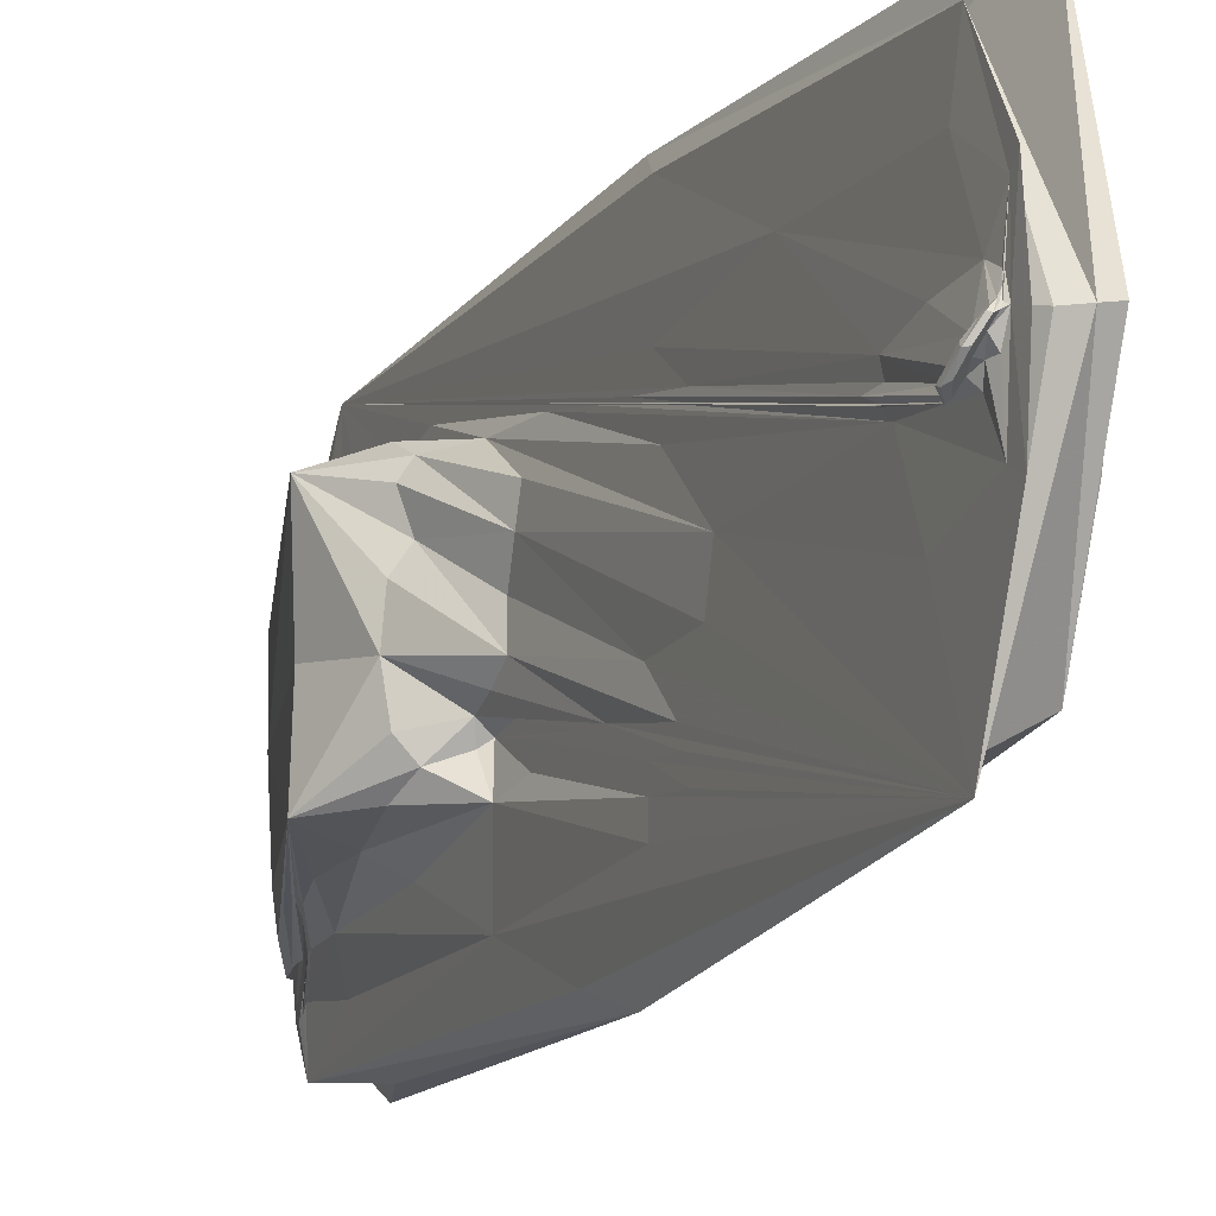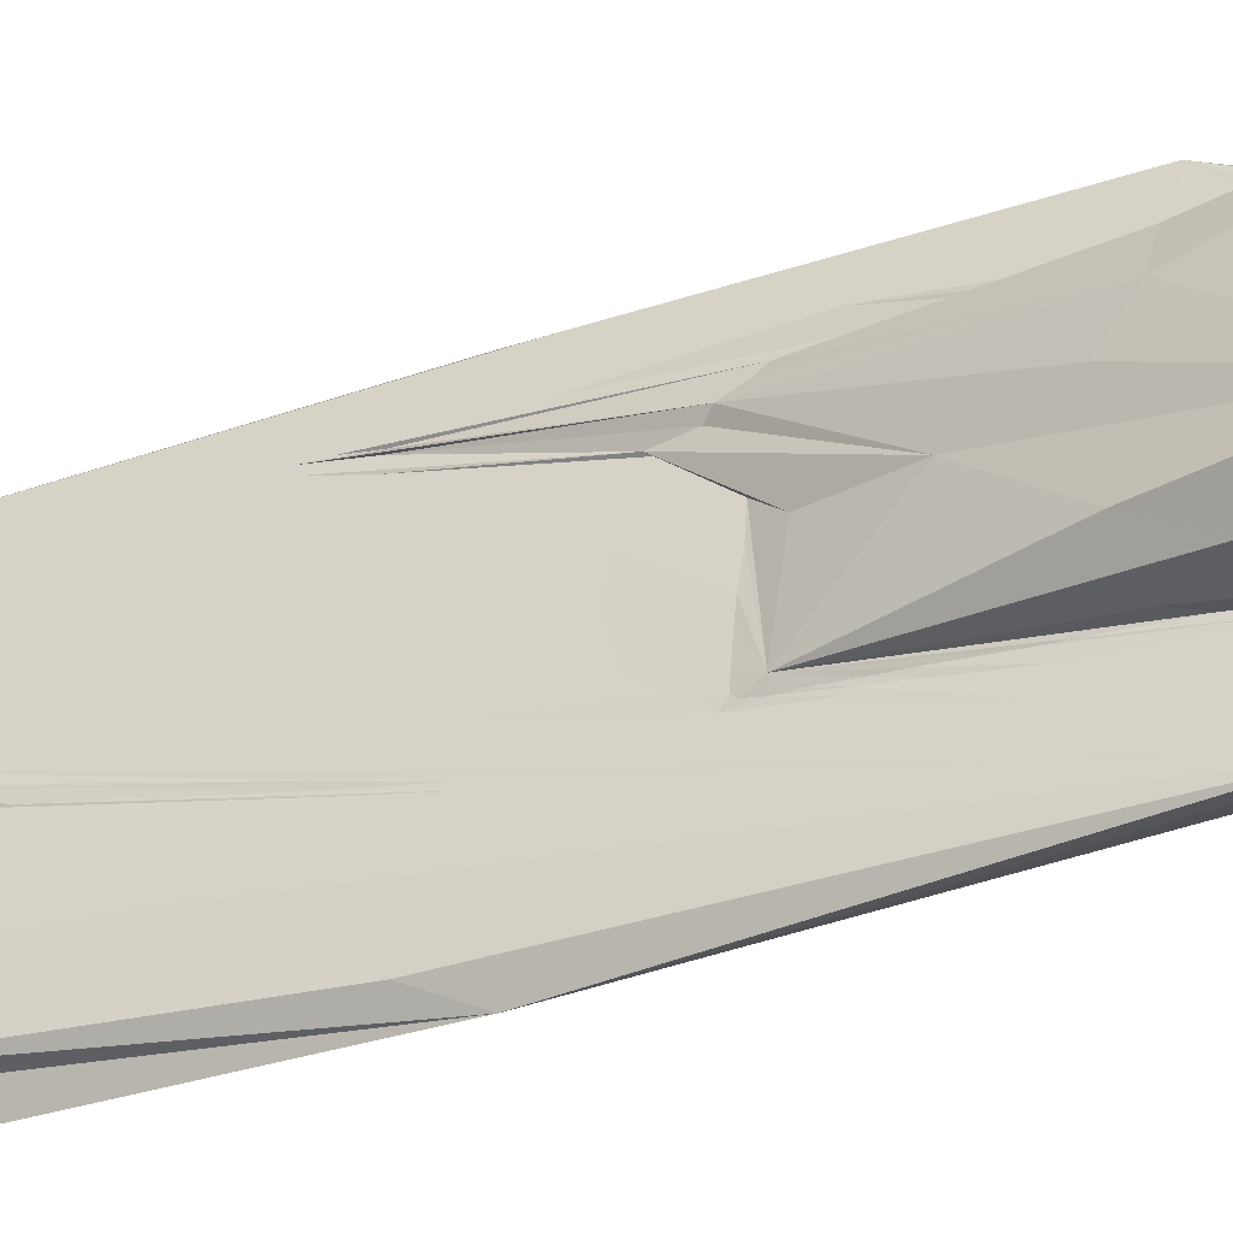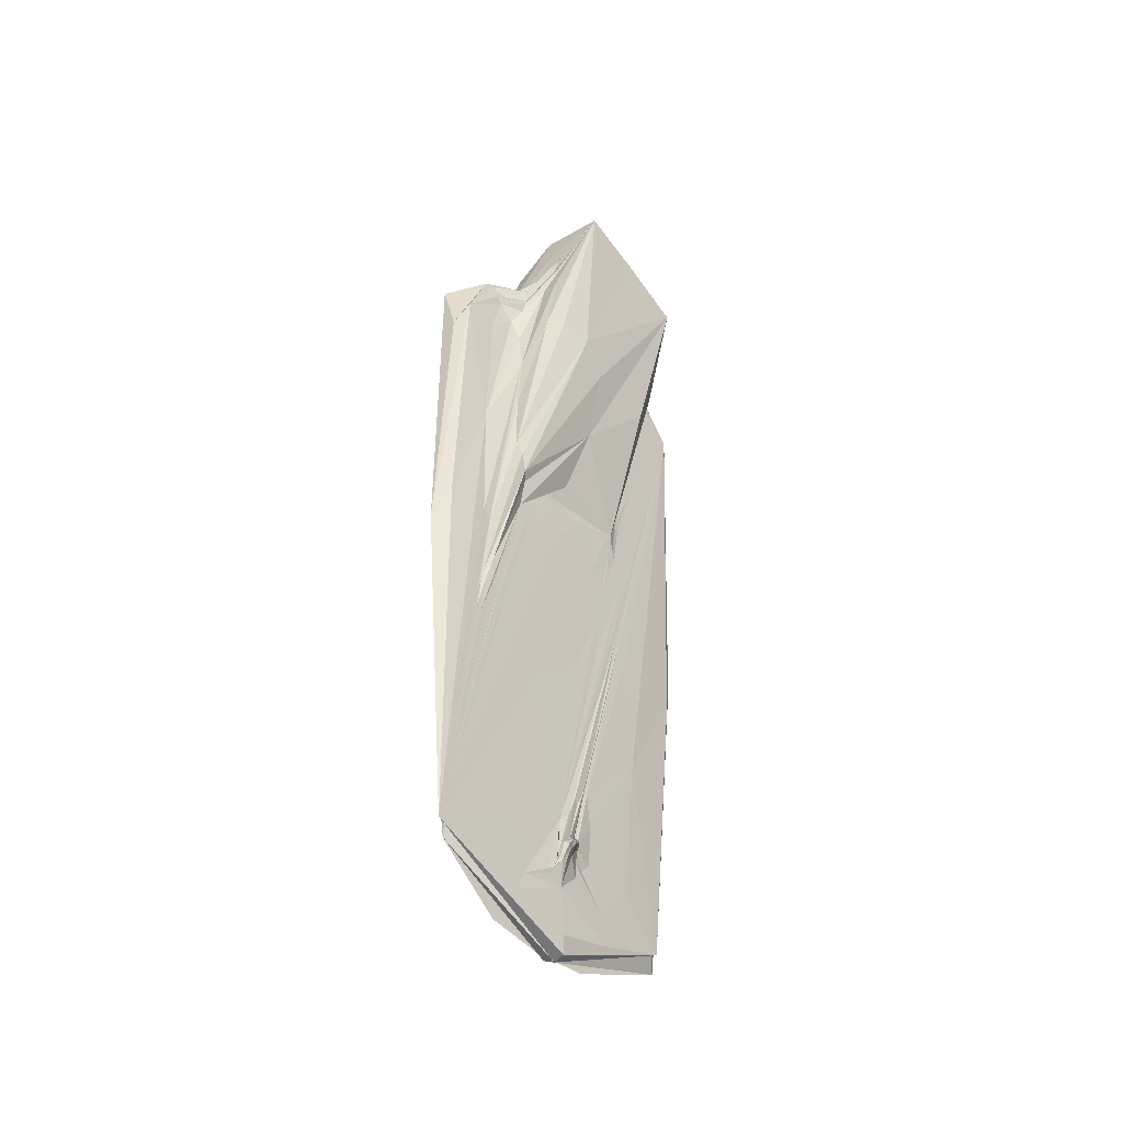
<metadata>
{"format":"obj","ext":"obj","renderer":"f3d","projection":"perspective","resolution":1024,"background":"white","views":[{"elev":-13.3,"azim":-21.3,"up":"+Z"},{"elev":-39.3,"azim":113.8,"up":"+Z"},{"elev":-43.2,"azim":41.0,"up":"+Y"}]}
</metadata>
<code>
o 767_Cube.3086
v -0.2547 6.003 -1.857
v -0.2547 5.921 -1.853
v -0.2651 -0.7025 -1.556
v -0.2594 1.985 -1.97
v -0.2671 -0.701 -1.339
v -0.2663 -0.02111 -0.9805
v -0.2648 3.914 1.639
v -0.2637 5.192 1.664
v -0.265 1.031 1.256
v -0.2672 -1.736 -0.1924
v -0.2673 -0.6525 -0.7275
v -0.2527 6.032 -1.87
v -0.2639 5.422 1.631
v -0.2631 5.806 1.571
v -0.2529 6.165 -1.89
v -0.2628 -1.299 0.7002
v -0.2639 -1.328 0.6783
v -0.2603 -2.641 1.351
v -0.264 -5.529 -0.7356
v -0.2635 -1.358 0.7818
v -0.2579 -5.618 0.7606
v -0.2608 -5.842 0.002932
v -0.01128 0.07568 -2.712
v 0.2446 -1.847 0.6304
v 0.2425 0.9988 -1.22
v 0.24 3.5 -1.602
v 0.2435 0.04773 -0.6596
v 0.2403 5.125 -1.876
v 0.2433 -0.7566 1.177
v 0.2424 -0.7152 1.301
v 0.2405 5.825 -1.95
v 0.2397 5.903 -1.933
v 0.2388 5.611 1.574
v 0.2386 6.047 -1.95
v 0.2437 -0.7109 1.43
v 0.2426 -0.7392 1.486
v 0.2387 5.407 1.612
v 0.241 -0.7072 1.815
v 0.2434 -0.7143 1.766
v 0.2429 -0.7445 1.608
v 0.2411 0.3882 1.717
v 0.2416 2.529 1.88
v 0.2412 -0.969 -0.9083
v 0.2427 -1.157 -0.7797
v 0.2419 -2.244 -1.431
v 0.2425 -5.133 -0.6635
v 0.2443 -5.254 0.8615
v 0.243 -0.8226 -0.9979
v 0.2418 -5.798 0.0776
v -0.007689 -0.05492 2.655
v -0.009979 -6.057 -0.01782
v 0.07602 5.854 1.829
v -0.1459 6.018 1.54
v 0.1016 6.202 -2.132
v -0.1192 6.245 -1.805
v 0.3182 -4.379 -0.09242
v 0.2837 -4.354 -0.05423
v -0.448 -5.216 -0.3607
v -0.3953 -5.108 -0.3182
v 0.3893 -4.659 0.09264
v 0.3036 -4.462 -0.1141
v -0.3749 -5.565 -0.06545
v -0.3766 -5.316 -0.2361
v 0.4307 -4.847 0.3188
v 0.3596 -4.833 0.3487
v -0.3326 -5.597 0.1027
v -0.2982 -5.595 0.0871
v 0.3593 -4.761 0.3288
v 0.359 -4.519 0.1424
v -0.4052 -5.44 -0.05091
v -0.396 -5.167 -0.2365
v -0.5192 -5.559 -0.1655
v 0.5053 -4.477 0.1643
v -0.7623 5.313 -0.1936
v 0.256 2.584 -1.159
v 0.256 1.949 -1.106
v 0.2394 5.669 -1.477
v 0.251 4.78 -1.382
v 0.2563 3.606 -1.27
v 0.858 5.071 -1.403
v 0.6495 6.904 -1.602
v -0.7089 4.837 -1.413
v -0.5959 4.958 -1.42
v -0.5813 5.582 -1.472
v -0.02303 6.657 -1.586
v -0.7108 4.593 -1.376
v -0.7122 3.327 -1.23
v 0.705 3.234 -0.004977
v 1.131 4.745 0.5205
v 0.8255 4.955 1.135
v -0.6165 3.771 1.24
v 0.5165 6.395 0.9675
v 0.6168 7.36 0.8671
v -0.607 5.647 1.019
v -0.6151 4.726 1.131
v 0.6786 5.883 1.058
v -0.7344 2.543 1.351
v 0.825 6.307 1.002
v 0.254 1.702 -0.9994
v 0.2415 1.928 0.7083
v 0.2539 1.835 0.1769
v 0.2536 1.845 0.5001
v 0.2581 1.741 -0.4971
v -0.7349 2.211 0.6465
v -0.9554 2.247 -0.138
v -0.2645 1.96 -0.6862
v -0.7158 2.108 -0.8842
v -0.735 2.225 1.224
v 1.073 7.846 -0.4206
v 0.2414 -1.094 1.894
v 0.2404 5.916 -2.059
v -0.2649 0.1843 1.073
v 0.4622 1.978 1.282
v -0.8893 2.19 -0.653
v 0.2459 1.285 -0.9442
v -0.3098 -4.147 -0.0816
v -0.353 3.804 1.337
v -0.416 -5.643 0.01851
v 0.2626 -3.884 -0.4381
v 0.2412 1.266 0.8148
v -0.8513 2.348 1.336
v 0.2434 -1.373 1.536
v -0.2639 5.416 1.775
v 0.23 5.997 1.203
v -0.7888 4.769 1.115
v 0.2592 -4.683 -0.2527
v -0.558 -5.398 -0.3312
v -0.0224 6.222 -2.015
v -0.8276 2.441 -1.085
v -0.2646 3.267 1.745
v -0.2658 1.465 -0.6261
v -0.3274 -5.626 0.03731
v 0.2437 -5.535 0.9506
v 0.9359 5.941 1.053
v -0.2639 1.294 -1.037
v 0.4088 4.415 -1.344
v 0.177 -0.5583 -2.409
v -0.4316 -5.291 -0.186
v 0.04936 6.1 1.113
v 0.3027 -4.357 -0.05956
v 0.2422 0.5357 1.84
v 0.3859 3.126 1.338
v 0.2442 4.467 -1.478
v 0.2408 3.107 -1.699
v 0.2408 -5.582 -0.7517
v -0.2549 6.009 -1.952
v -0.4415 -5.176 -0.3451
v -0.8246 3.996 -1.308
v -0.2637 5.627 1.742
v 0.2426 -1.37 1.909
v 0.2898 -5.047 0.4146
v 0.2386 5.492 1.722
v -0.2629 -0.7823 1.183
v 0.242 5.44 -1.45
v -0.7083 5.336 -1.137
v -0.2536 6.082 -1.949
v 0.4543 -4.481 0.1847
v 0.243 -0.2916 -1.338
v 0.2603 2.868 -1.186
v -0.2685 -5.564 0.2711
v 0.2731 -5.004 0.4482
v -0.2656 -0.9187 0.5379
v 0.7179 6.899 0.9226
v 0.2402 5.682 -1.604
v -0.2635 -5.749 -0.8473
v -0.3717 3.222 -1.431
v 0.5437 -4.657 0.3201
v -0.0135 -4.578 -2.03
v 0.3399 -4.483 -0.04873
v -0.4037 -5.45 -0.1727
v 0.2425 1.27 0.9435
v 0.01947 4.727 -2.576
v -0.264 4.924 1.792
v 0.1803 0.5236 2.453
v 0.2612 1.766 -0.2441
v -0.2964 -4.166 0.05301
v -0.2919 -5.335 -0.3144
v -0.2579 -4.923 1.229
v -0.4684 -5.581 -0.1572
v 0.3119 -4.399 -0.003555
v 0.2401 4.706 1.813
v 0.9503 7.787 0.525
v 0.3581 1.593 1.101
v -0.3692 5.471 -1.548
v -0.2638 -0.7053 -1.837
v -0.8527 2.262 1.034
v -0.3837 1.406 0.124
v -0.2899 -5.539 -0.1662
v 0.244 -1.378 1.611
v -0.2198 6.275 -1.956
v 1.563 6.924 -0.1526
v 0.2538 -3.471 -0.2959
v 0.8951 6.573 0.9744
v -0.8226 2.971 1.309
v -0.1984 -5.957 -0.0273
v -0.1817 6.644 -1.577
v -0.3507 5.472 1.184
v -0.3404 5.645 -1.563
v -0.006217 -4.503 1.989
v 0.2438 3.039 -1.298
v 0.2432 -0.5493 -0.6697
v 0.4056 -4.811 0.3497
v 0.2391 5.99 -2.048
v -0.2667 -4.58 -1.002
v 0.2708 -3.659 -0.1571
v -0.7918 4.012 1.215
v 0.2413 -0.1663 -1.085
v 0.2442 -1.384 1.817
v -0.2682 -1.591 -0.6944
v 0.2447 1.216 1.07
v -0.2675 -1.205 -1.373
v -0.7323 5.441 0.7333
v -0.06156 5.947 1.761
v 0.2046 6.154 -2.122
v 0.2437 2.403 -1.245
v 0.2402 4.616 -1.903
v -0.5054 -5.509 -0.1201
v 0.2429 -1.387 1.405
v -0.9065 2.26 0.3866
v -0.1368 6.361 -1.622
v 0.1386 7.359 -0.3966
v 0.3729 2.17 0.1725
v 0.4277 -4.832 0.2389
v 0.2418 0.02008 -1.21
v 1.031 4.329 0.07521
v 0.4015 -4.365 -0.01712
v -0.1965 -0.6339 2.338
v 0.2597 1.756 -1.066
v 0.2432 0.2869 -1.137
v -1.253 3.133 -0.03344
v 0.2413 -4.564 -1.223
v -0.3766 1.996 -0.7646
v 0.01119 4.37 2.446
v 0.3481 5.474 1.221
v 0.2393 5.76 -1.587
v 0.2599 1.824 0.1268
v 0.9753 7.548 -1.34
v 0.2348 6.912 -1.608
v 0.2723 -3.908 0.01806
v -0.2553 4.988 -1.97
v 0.2452 1.201 0.5579
v -0.3384 5.674 -1.576
v 1.048 4.835 0.9881
v -0.2667 -1.17 -1.198
v -0.0348 6.846 0.8949
v 0.2606 1.715 -0.8441
v -0.3583 -5.56 0.07614
v 0.3498 4.727 1.296
v -0.258 -5.741 0.883
v -0.2665 -1.358 -1.625
v 0.2404 5.682 -2.046
v 0.247 0.859 -0.07827
v 0.389 -4.775 0.3638
v -0.4234 -5.254 -0.3345
v -0.2337 6.006 1.685
v -0.3165 -5.594 0.08701
v 0.2444 1.221 0.9481
v 0.2425 -1.409 1.67
v 0.2412 5.682 -1.581
v 0.2925 6.321 -1.702
v -0.263 -0.3949 0.933
v -0.7914 4.781 -1.396
v 0.9748 4.347 -1.018
v 0.26 2.172 -1.117
v 0.3214 -4.415 -0.1212
v 0.2445 -1.698 1.212
v -0.7963 4.419 -1.366
v 0.2446 1.904 0.5623
v -0.02795 6.298 -1.62
v 0.1988 5.742 1.761
v -0.3668 5.776 -1.595
v -0.3826 2.88 1.42
v 0.259 3.902 -1.298
v 0.3873 -4.658 0.2857
v 0.2802 -4.862 -0.1063
v -0.2659 1.295 -0.8205
v -0.4291 -5.146 -0.2961
v -0.7943 4.502 -1.385
v -0.2972 -4.701 0.3401
v -0.3838 1.149 0.8351
v 0.9482 6.376 -1.542
v -0.3515 5.088 1.244
v 0.9347 6.306 1.012
v 0.3848 5.784 1.169
v -0.2772 -5.547 0.2844
v -0.2525 6.099 -1.975
v -0.1983 0.6071 -2.509
v 0.2455 -4.508 1.115
v -0.2634 -0.3846 0.9769
v 0.1787 -6.039 0.0207
v -0.2955 -4.092 -0.04907
v 0.2462 1.296 -0.8746
v -0.4376 1.56 -0.4671
v 0.4907 -4.529 0.1205
v 0.2441 -1.249 -0.1374
v -0.3518 4.619 1.304
v -0.2918 5.845 -1.689
v -0.2277 5.954 -2.427
v -0.391 5.473 -1.576
v -0.3877 5.589 -1.606
v -0.3976 4.843 -1.528
v -0.3057 6.113 -1.59
v -0.3524 1.741 -1.157
v -0.258 -5.077 -2.355
v -0.2654 0.4852 -1.15
v -0.05383 6.312 -1.613
v 0.1983 -5.167 -1.885
v -0.2666 0.5535 -0.9191
v 0.3463 5.923 -1.605
v 0.2346 5.468 -2.612
v 0.1265 6.325 -1.673
v -0.2162 -5.034 1.902
v -0.4256 1.282 -0.2949
v -0.4209 1.909 -0.5659
v 0.2392 5.761 -1.606
v 0.2591 -3.348 -0.387
v 0.263 -4.516 -0.4073
v 0.2405 -5.228 2.428
v -0.2708 -5.629 0.06772
v -0.4141 1.191 0.4907
v 0.24 5.782 -1.738
v 0.2869 -4.651 -0.1051
v 0.2597 -3.303 -0.3208
v 0.3666 -4.381 0.0083
v 0.3986 -4.387 -0.04705
v 0.2039 4.806 2.298
v 0.2722 -5.147 0.1758
v -0.2833 -4.24 -0.1843
v -0.3252 -5.432 -0.1752
v -0.2845 -5.557 0.18
v -0.3586 1.901 1.292
v -0.2533 5.295 2.429
v -0.513 3.155 1.337
v 0.243 5.243 -1.54
v 0.2779 -3.579 -0.1065
v 0.5044 -4.632 0.3738
v 0.2882 5.09 1.419
v 0.4142 4.028 1.297
v 0.4413 2.11 1.398
v 0.243 0.4168 1.239
v 0.2757 1.152 1.108
v 0.4383 1.707 1.187
v 0.2574 -4.085 0.1899
v 0.3155 -4.946 0.369
v -0.5066 -5.431 -0.3028
v -0.3809 -5.652 0.005091
v -0.2842 -5.359 0.3824
v -0.307 -3.897 -0.01065
v -0.3957 4.836 1.312
v -0.3033 4.501 1.465
v 0.2451 3.721 -1.415
v 0.2487 2.491 -1.197
v 0.5025 -4.676 0.238
v -0.305 -4.121 0.2122
v 0.04719 5.99 1.33
v -0.188 6.08 1.045
v 0.4117 5.646 1.223
v 0.2456 1.382 0.8486
v 0.2473 0.9865 -0.597
v 0.2448 1.294 -0.9019
v 0.2439 1.628 -1.122
v -0.5568 -5.329 -0.3098
v -0.4291 -5.583 0.001314
v -0.3045 -3.875 0.04992
v -0.3024 5.421 1.372
v 0.3836 5.985 1.196
v 0.2423 0.4611 1.082
v 0.248 0.9226 0.3662
v 0.2421 1.083 0.747
v -1.354 2.915 -1.124
v -1.392 2.855 1.197
v 0.08849 7.282 0.5461
v 0.1118 7.332 -1.446
v 1.602 7.209 0.8485
v 1.521 6.572 -1.167
v 0.3092 1.971 -0.9727
f 1 198 297 156
f 1 156 298 146
f 1 146 299 198
f 2 184 299 146
f 2 146 298 240
f 2 240 301 184
f 3 185 304 250
f 3 250 305 135
f 3 135 303 185
f 4 185 303 166
f 4 166 301 240
f 4 240 298 287
f 4 287 304 185
f 5 276 305 250
f 5 250 304 211
f 5 211 308 276
f 6 244 313 293
f 6 293 314 131
f 6 131 308 211
f 6 211 304 244
f 7 117 333 272
f 7 272 331 130
f 7 130 332 173
f 7 173 350 117
f 8 173 332 123
f 8 123 349 296
f 8 296 350 173
f 9 130 331 162
f 9 162 328 112
f 9 112 332 130
f 10 280 320 209
f 10 209 304 204
f 10 204 328 162
f 10 162 331 280
f 11 244 304 209
f 11 209 320 187
f 11 187 313 244
f 12 286 298 156
f 12 156 297 242
f 12 242 300 286
f 13 282 349 123
f 13 123 332 149
f 13 149 365 282
f 14 197 365 149
f 14 149 332 255
f 14 255 356 197
f 15 271 302 190
f 15 190 298 286
f 15 286 300 271
f 16 289 332 261
f 16 261 348 291
f 16 291 364 289
f 17 261 332 112
f 17 112 328 116
f 17 116 348 261
f 18 178 312 227
f 18 227 332 153
f 18 153 354 279
f 18 279 347 178
f 19 177 328 204
f 19 204 304 165
f 19 165 319 188
f 19 188 329 177
f 20 289 364 176
f 20 176 354 153
f 20 153 332 289
f 21 285 330 160
f 21 160 319 249
f 21 249 312 178
f 21 178 347 285
f 22 165 304 195
f 22 195 312 249
f 22 249 319 165
f 23 137 307 168
f 23 168 304 287
f 23 287 298 172
f 23 172 310 137
f 24 266 318 288
f 24 288 343 295
f 24 295 359 252
f 24 252 368 266
f 25 201 343 229
f 25 229 310 144
f 25 144 361 201
f 26 144 310 216
f 26 216 351 200
f 26 200 352 215
f 26 215 361 144
f 27 115 360 292
f 27 292 359 295
f 27 295 343 201
f 27 201 361 115
f 28 216 310 251
f 28 251 334 143
f 28 143 351 216
f 29 241 369 218
f 29 218 318 266
f 29 266 368 241
f 30 120 367 122
f 30 122 318 218
f 30 218 369 120
f 31 164 334 251
f 31 251 310 111
f 31 111 321 164
f 32 235 321 111
f 32 111 310 203
f 32 203 315 235
f 33 284 366 270
f 33 270 326 152
f 33 152 357 284
f 34 203 310 214
f 34 214 309 259
f 34 259 315 203
f 35 171 358 189
f 35 189 318 122
f 35 122 367 171
f 36 257 340 258
f 36 258 318 189
f 36 189 358 257
f 37 234 357 152
f 37 152 326 181
f 37 181 337 234
f 38 110 318 150
f 38 150 342 113
f 38 113 339 110
f 39 150 318 208
f 39 208 341 183
f 39 183 342 150
f 40 208 318 258
f 40 258 340 210
f 40 210 341 208
f 41 110 339 142
f 41 142 338 141
f 41 141 318 110
f 42 248 337 181
f 42 181 326 174
f 42 174 318 141
f 42 141 338 248
f 43 224 310 207
f 43 207 335 205
f 43 205 323 224
f 44 207 310 229
f 44 229 343 239
f 44 239 335 207
f 45 231 307 137
f 45 137 310 158
f 45 158 316 119
f 45 119 317 231
f 46 126 322 275
f 46 275 327 145
f 46 145 307 231
f 46 231 317 126
f 47 133 327 151
f 47 151 344 161
f 47 161 343 288
f 47 288 318 133
f 48 158 310 224
f 48 224 323 192
f 48 192 316 158
f 49 145 327 133
f 49 133 318 290
f 49 290 307 145
f 50 227 312 199
f 50 199 318 174
f 50 174 326 233
f 50 233 332 227
f 51 199 312 195
f 51 195 304 168
f 51 168 307 290
f 51 290 318 199
f 52 233 326 270
f 52 270 366 124
f 52 124 355 213
f 52 213 332 233
f 53 213 355 139
f 53 139 356 255
f 53 255 332 213
f 54 260 309 214
f 54 214 310 172
f 54 172 298 128
f 54 128 311 260
f 55 128 298 190
f 55 190 302 220
f 55 220 306 269
f 55 269 311 128
f 56 140 324 226
f 56 226 325 265
f 56 265 317 119
f 56 119 316 140
f 57 192 323 180
f 57 180 324 140
f 57 140 316 192
f 58 254 345 127
f 58 127 362 147
f 58 147 348 116
f 58 116 328 254
f 59 147 362 277
f 59 277 364 291
f 59 291 348 147
f 60 294 353 223
f 60 223 327 275
f 60 275 322 169
f 60 169 325 294
f 61 265 325 169
f 61 169 322 126
f 61 126 317 265
f 62 132 346 179
f 62 179 345 170
f 62 170 329 188
f 62 188 319 132
f 63 170 345 254
f 63 254 328 177
f 63 177 329 170
f 64 223 353 167
f 64 167 336 202
f 64 202 344 151
f 64 151 327 223
f 65 202 336 253
f 65 253 343 161
f 65 161 344 202
f 66 256 330 285
f 66 285 347 247
f 66 247 363 118
f 66 118 346 256
f 67 160 330 256
f 67 256 346 132
f 67 132 319 160
f 68 239 343 253
f 68 253 336 274
f 68 274 335 239
f 69 274 336 157
f 69 157 324 180
f 69 180 323 205
f 69 205 335 274
f 70 138 362 217
f 70 217 363 247
f 70 247 347 279
f 70 279 354 138
f 71 277 362 138
f 71 138 354 176
f 71 176 364 277
f 72 217 362 127
f 72 127 345 179
f 72 179 346 118
f 72 118 363 217
f 73 157 336 167
f 73 167 353 294
f 73 294 325 226
f 73 226 324 157
f 74 155 370 230
f 74 230 371 212
f 74 212 372 221
f 74 221 373 155
f 75 200 351 159
f 75 159 376 264
f 75 264 352 200
f 76 264 376 228
f 76 228 361 215
f 76 215 352 264
f 77 154 334 164
f 77 164 321 235
f 77 235 315 154
f 78 259 309 136
f 78 136 376 273
f 78 273 334 154
f 78 154 315 259
f 79 273 376 159
f 79 159 351 143
f 79 143 334 273
f 80 136 309 281
f 80 281 375 263
f 80 263 376 136
f 81 260 311 238
f 81 238 373 237
f 81 237 375 281
f 81 281 309 260
f 82 262 302 271
f 82 271 300 278
f 82 278 370 262
f 83 278 300 242
f 83 242 297 198
f 83 198 299 267
f 83 267 370 278
f 84 262 370 155
f 84 155 373 196
f 84 196 302 262
f 85 196 373 238
f 85 238 311 269
f 85 269 306 220
f 85 220 302 196
f 86 267 299 184
f 86 184 301 148
f 86 148 370 267
f 87 148 301 166
f 87 166 303 129
f 87 129 370 148
f 88 222 376 263
f 88 263 375 225
f 88 225 342 183
f 88 183 341 222
f 89 113 342 225
f 89 225 375 191
f 89 191 374 243
f 89 243 339 113
f 90 142 339 243
f 90 243 374 134
f 90 134 338 142
f 91 206 371 194
f 91 194 333 117
f 91 117 350 296
f 91 296 349 206
f 92 163 356 139
f 92 139 355 124
f 92 124 366 193
f 92 193 374 163
f 93 163 374 182
f 93 182 372 245
f 93 245 356 163
f 94 245 372 212
f 94 212 371 125
f 94 125 356 245
f 95 125 371 206
f 95 206 349 282
f 95 282 365 197
f 95 197 356 125
f 96 234 337 248
f 96 248 338 134
f 96 134 374 283
f 96 283 357 234
f 97 194 371 121
f 97 121 331 272
f 97 272 333 194
f 98 193 366 284
f 98 284 357 283
f 98 283 374 193
f 99 228 376 246
f 99 246 359 292
f 99 292 360 115
f 99 115 361 228
f 100 268 358 171
f 100 171 367 120
f 100 120 369 268
f 101 241 368 175
f 101 175 376 236
f 101 236 358 268
f 101 268 369 241
f 102 236 376 222
f 102 222 341 210
f 102 210 340 257
f 102 257 358 236
f 103 175 368 252
f 103 252 359 246
f 103 246 376 175
f 104 186 371 219
f 104 219 313 187
f 104 187 320 186
f 105 219 371 230
f 105 230 370 114
f 105 114 314 293
f 105 293 313 219
f 106 135 305 276
f 106 276 308 131
f 106 131 314 232
f 106 232 303 135
f 107 232 314 114
f 107 114 370 129
f 107 129 303 232
f 108 186 320 280
f 108 280 331 121
f 108 121 371 186
f 109 182 374 191
f 109 191 375 237
f 109 237 373 221
f 109 221 372 182

</code>
